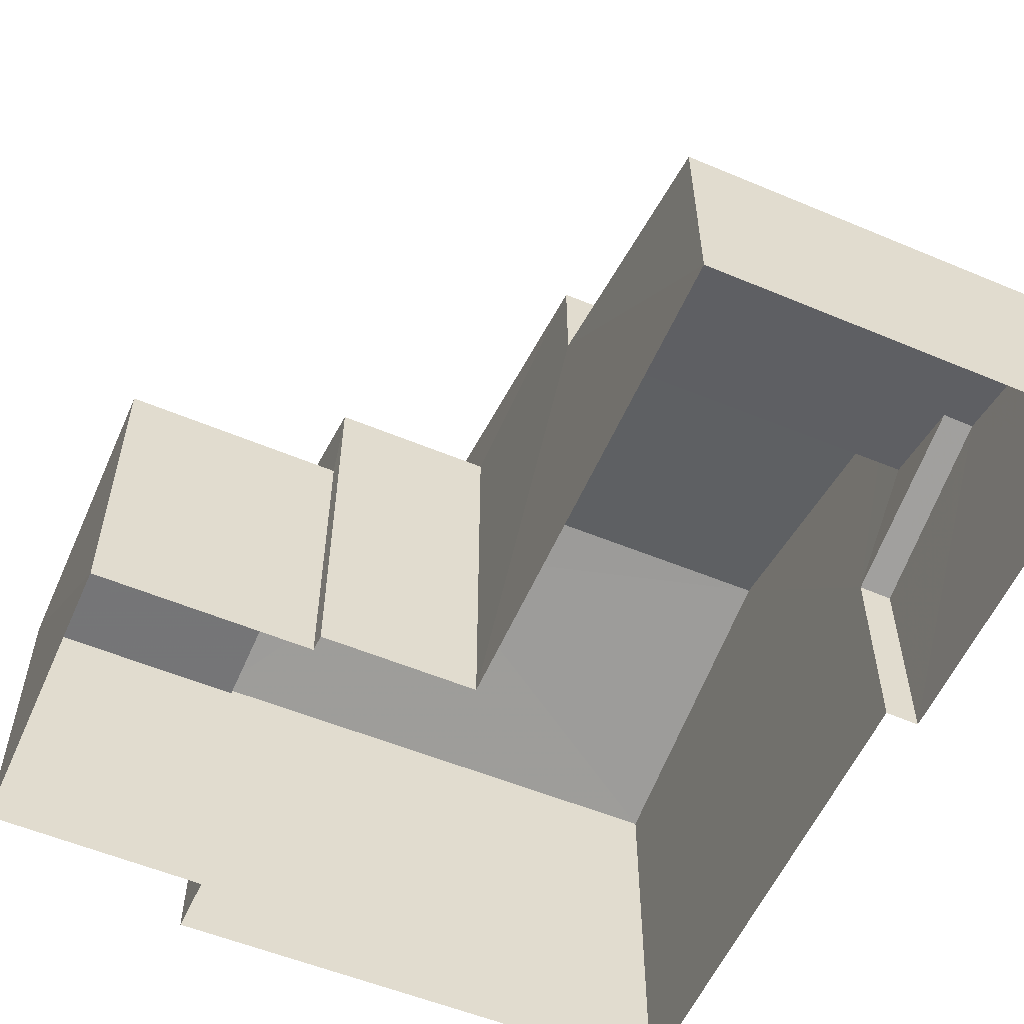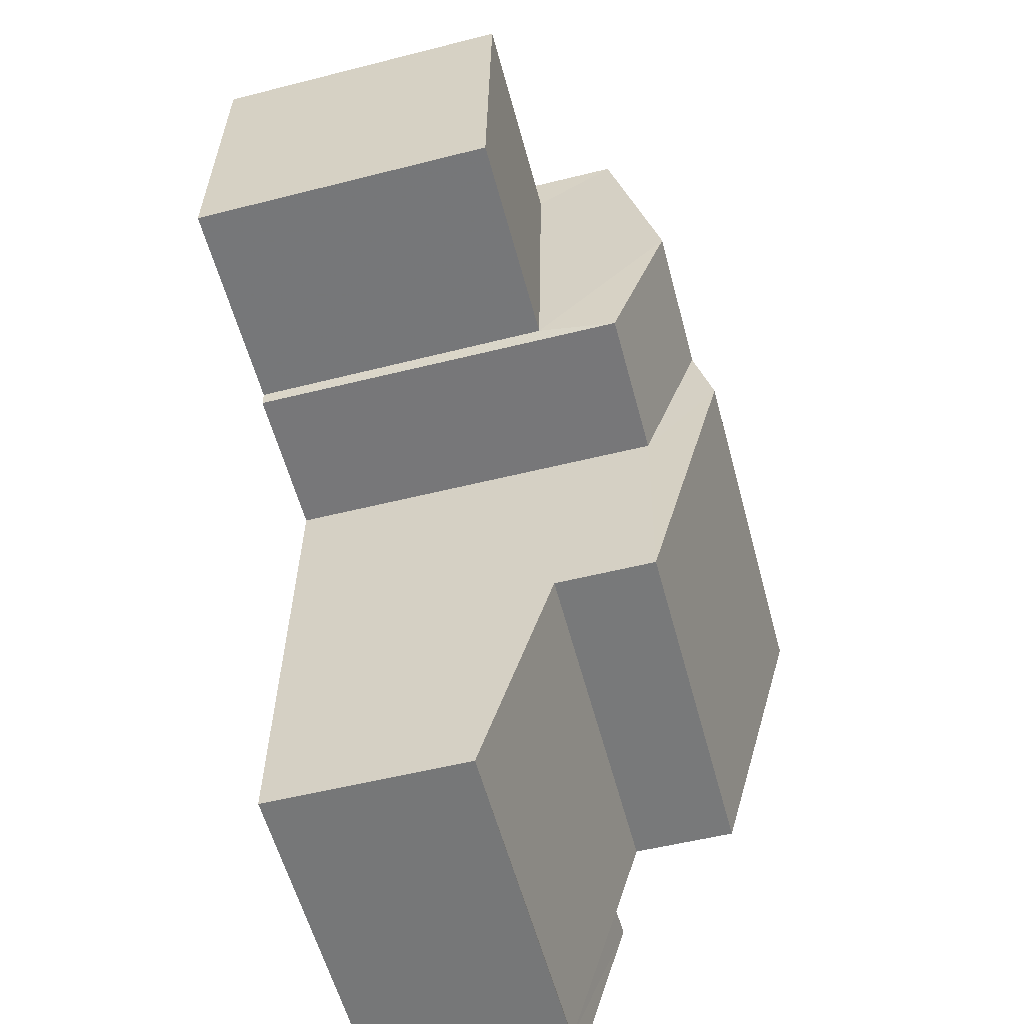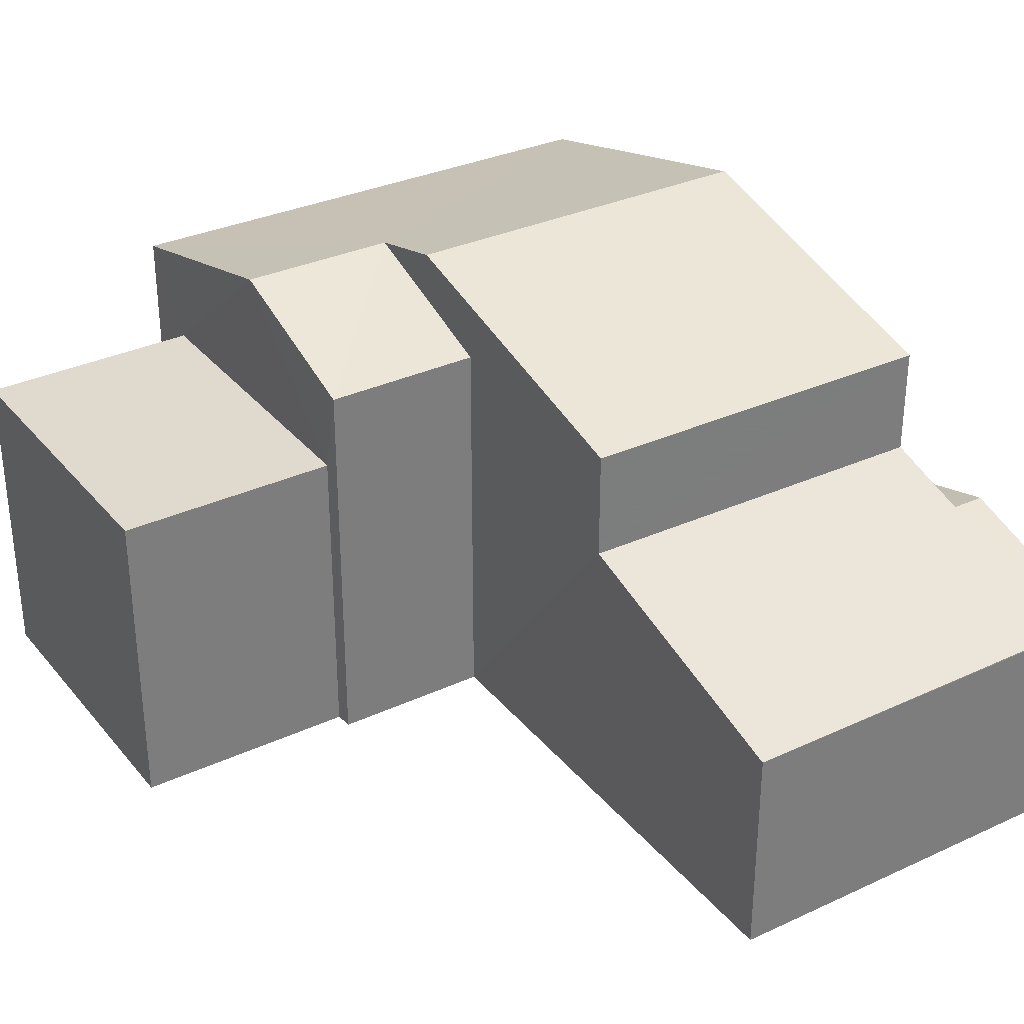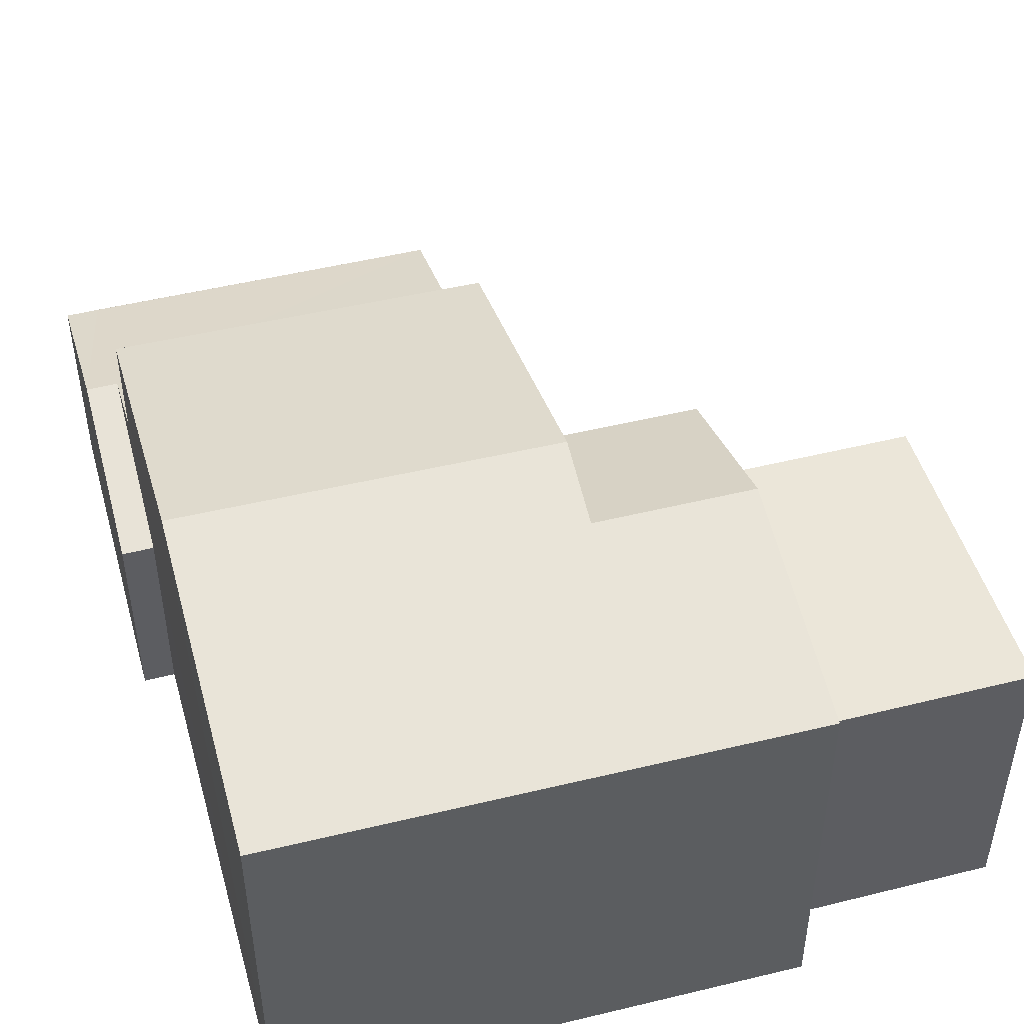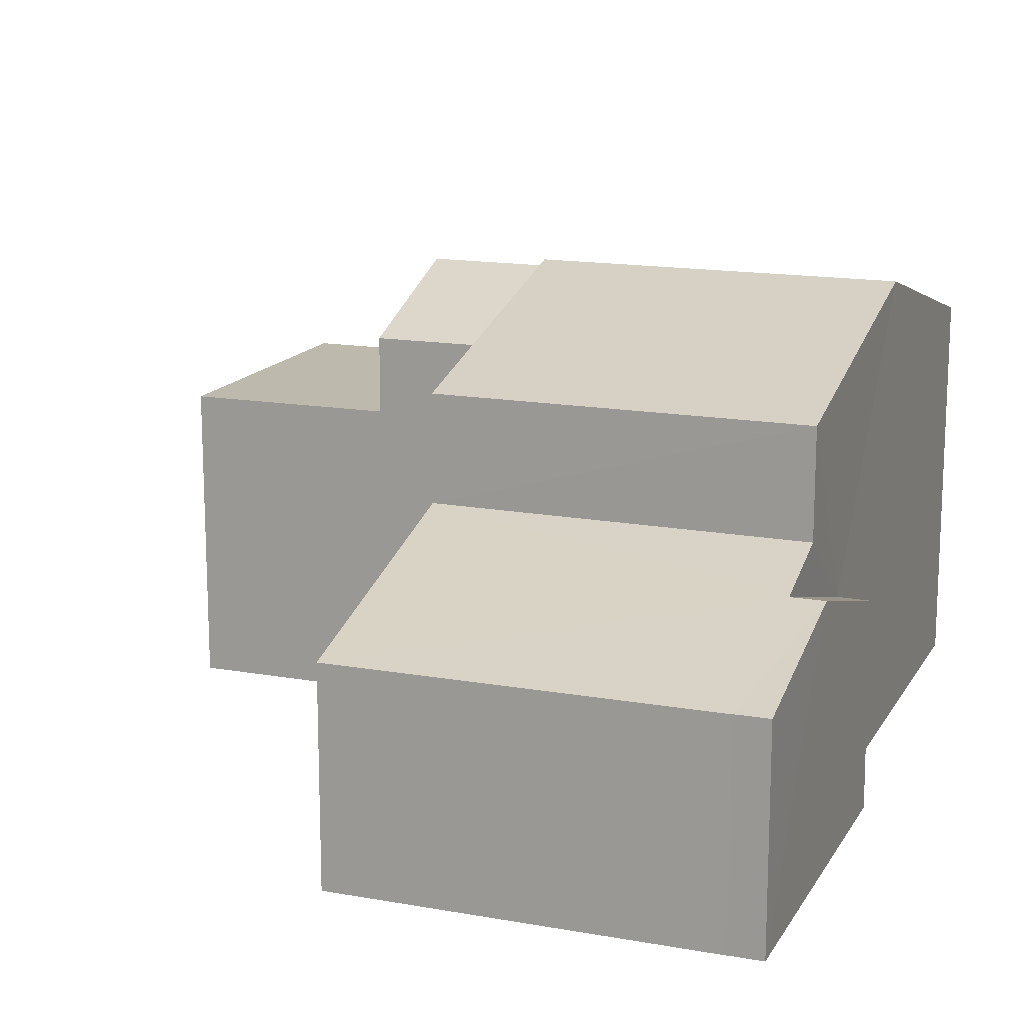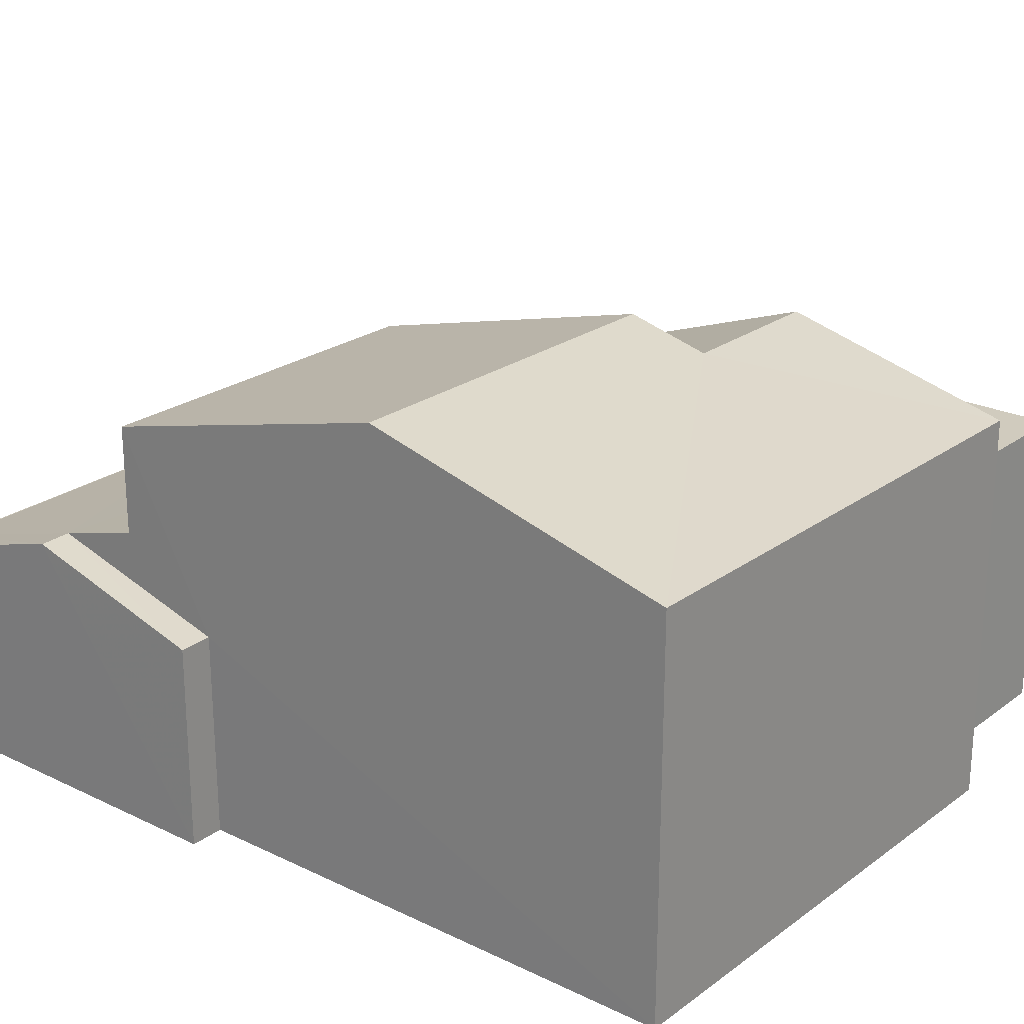
<metadata>
{"format":"obj","ext":"obj","renderer":"f3d","projection":"perspective","resolution":1024,"background":"white","views":[{"elev":-56.6,"azim":-26.9,"up":"+Z"},{"elev":-53.9,"azim":-75.0,"up":"+Y"},{"elev":32.7,"azim":-36.1,"up":"+Z"},{"elev":48.0,"azim":161.1,"up":"+Z"},{"elev":15.1,"azim":17.4,"up":"+Z"},{"elev":23.3,"azim":125.7,"up":"+Z"}]}
</metadata>
<code>
v -3.161e+05 4.031e+04 4.199
v -3.161e+05 4.031e+04 4.2
v -3.161e+05 4.032e+04 4.201
v -3.161e+05 4.032e+04 4.202
v -3.161e+05 4.033e+04 4.204
v -3.161e+05 4.032e+04 4.205
v -3.161e+05 4.033e+04 4.208
v -3.161e+05 4.033e+04 4.209
v -3.161e+05 4.031e+04 4.2
v -3.161e+05 4.031e+04 4.203
v -3.161e+05 4.033e+04 4.21
v -3.161e+05 4.032e+04 4.207
v -3.161e+05 4.032e+04 4.209
v -3.161e+05 4.032e+04 4.207
v -3.161e+05 4.032e+04 9.74
v -3.161e+05 4.033e+04 9.744
v -3.161e+05 4.032e+04 9.742
v -3.161e+05 4.033e+04 9.742
v -3.161e+05 4.031e+04 8.849
v -3.161e+05 4.031e+04 8.848
v -3.161e+05 4.032e+04 7.885
v -3.161e+05 4.032e+04 7.885
v -3.161e+05 4.032e+04 12.62
v -3.161e+05 4.032e+04 12.62
v -3.161e+05 4.032e+04 12.24
v -3.161e+05 4.033e+04 11.21
v -3.161e+05 4.033e+04 11.21
v -3.161e+05 4.032e+04 12.25
v -3.161e+05 4.032e+04 11.21
v -3.161e+05 4.032e+04 11.21
v -3.161e+05 4.032e+04 11.21
v -3.161e+05 4.031e+04 11.2
v -3.161e+05 4.032e+04 9.32
v -3.161e+05 4.031e+04 7.966
v -3.161e+05 4.031e+04 9.299
v -3.161e+05 4.031e+04 7.963
v -3.161e+05 4.031e+04 7.966
v -3.161e+05 4.031e+04 7.966
f 1 2 3
f 3 2 4
f 5 4 6
f 7 8 5
f 2 9 10
f 11 7 12
f 11 12 13
f 12 6 14
f 6 4 10
f 4 2 10
f 7 5 6
f 7 6 12
f 15 16 17
f 15 18 16
f 19 20 21
f 22 19 21
f 23 24 25
f 24 26 25
f 25 27 28
f 25 26 27
f 25 28 29
f 30 25 29
f 24 31 32
f 24 23 31
f 33 34 19
f 33 19 35
f 34 36 37
f 19 37 20
f 20 37 38
f 19 34 37
f 16 11 13
f 17 16 13
f 36 2 37
f 36 9 2
f 23 25 30
f 31 23 30
f 30 6 33
f 33 6 10
f 33 10 34
f 31 30 33
f 38 1 20
f 1 3 20
f 3 21 20
f 5 27 26
f 5 8 27
f 12 17 13
f 12 15 17
f 6 30 29
f 14 6 29
f 33 32 31
f 33 35 32
f 18 8 7
f 12 14 15
f 18 15 28
f 27 8 18
f 15 14 29
f 27 18 28
f 28 15 29
f 37 1 38
f 37 2 1
f 9 34 10
f 9 36 34
f 22 21 3
f 4 22 3
f 7 11 16
f 18 7 16
f 35 19 22
f 32 35 22
f 22 24 32
f 4 5 22
f 5 26 24
f 22 5 24

</code>
